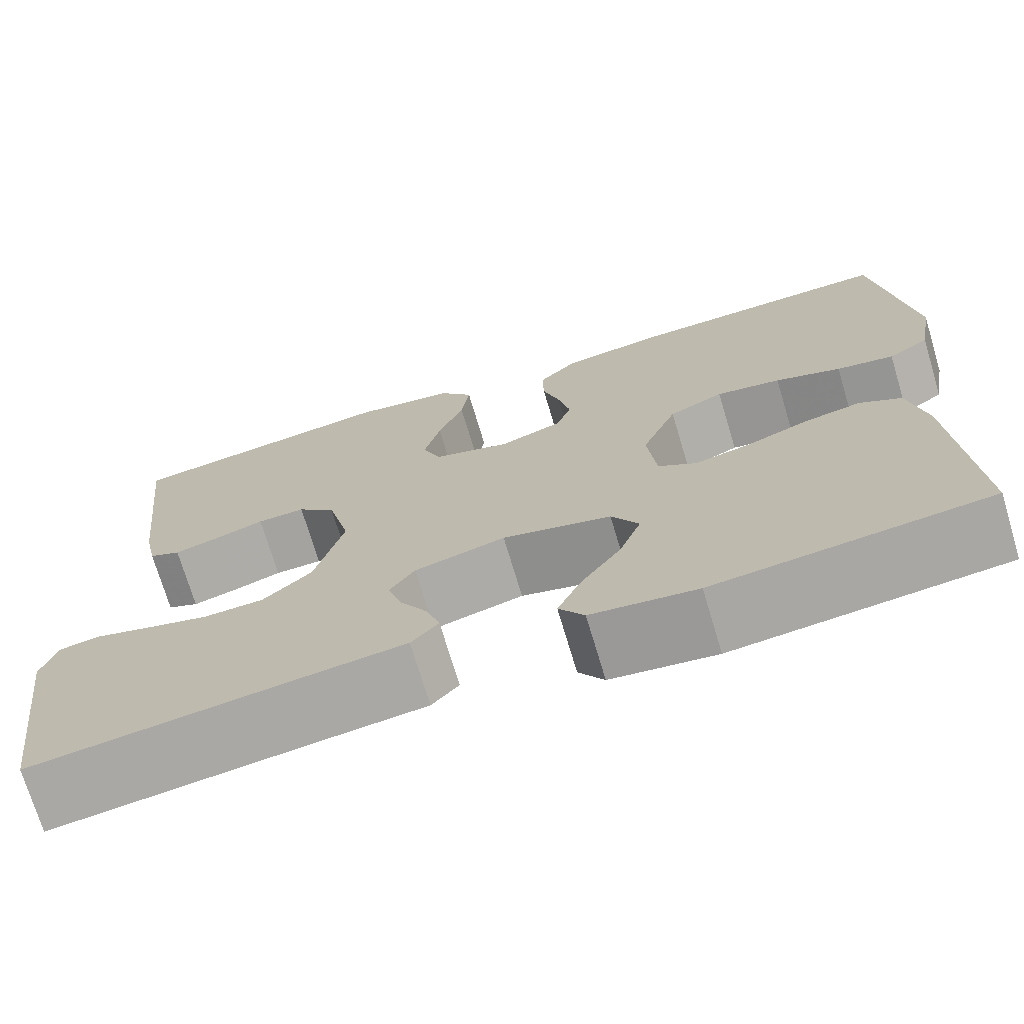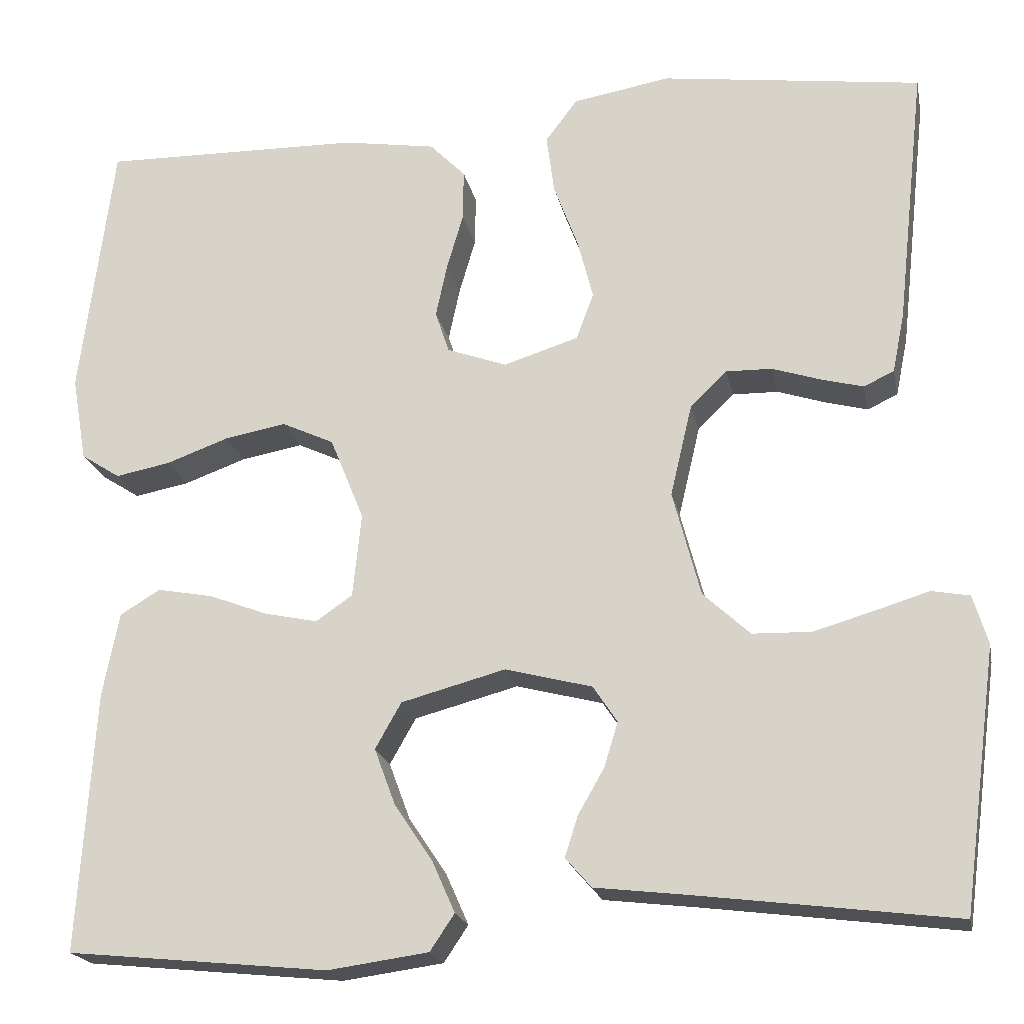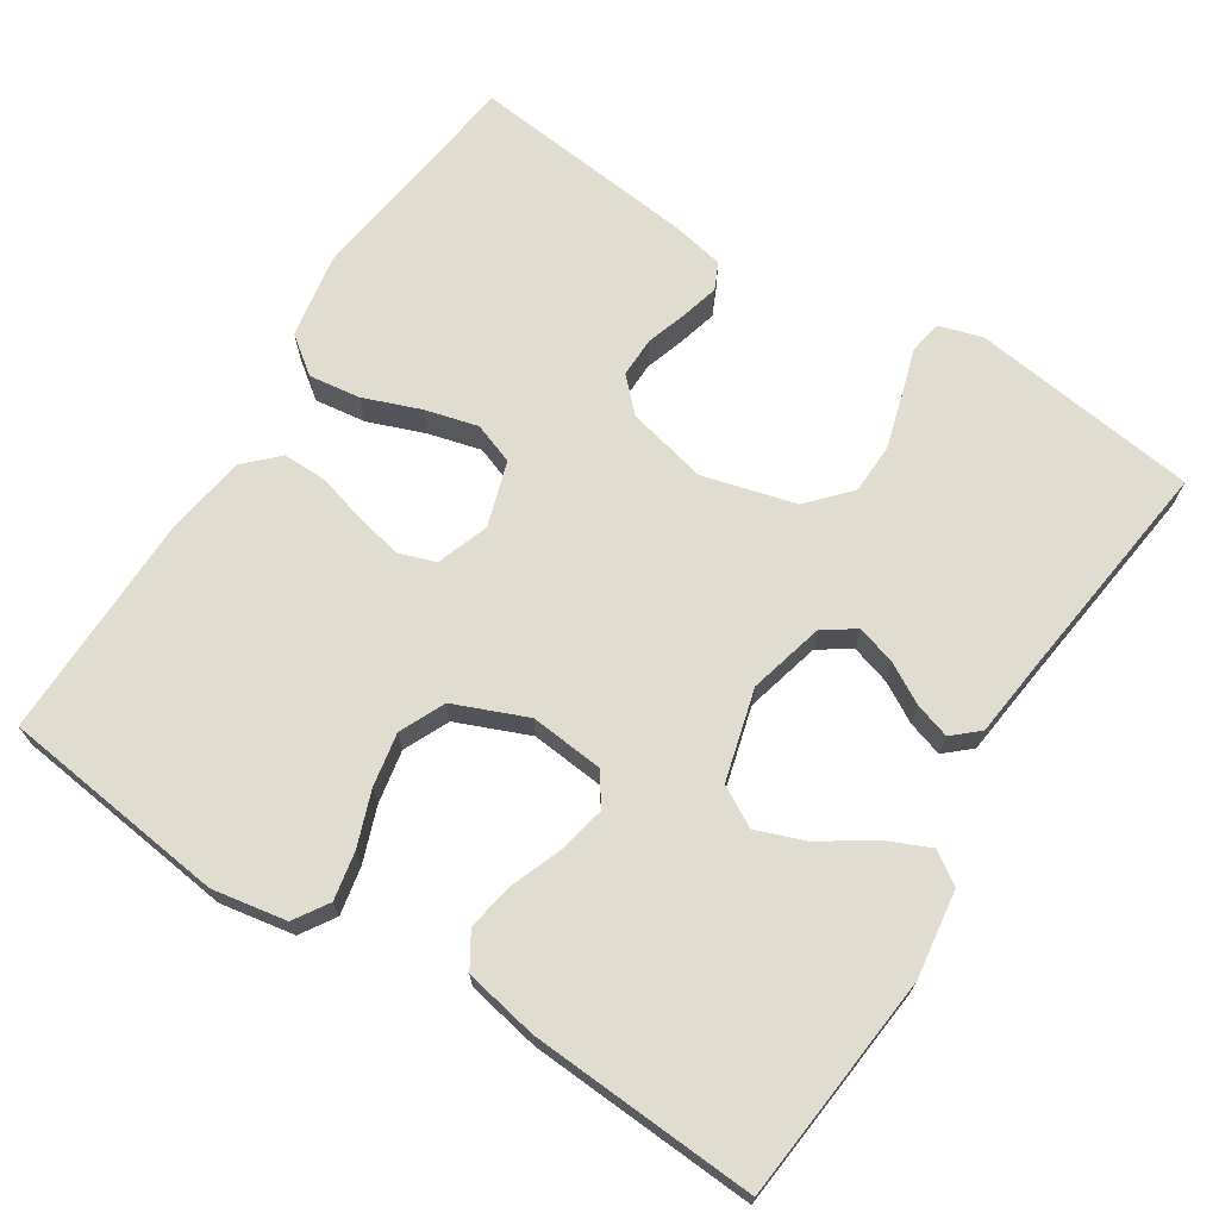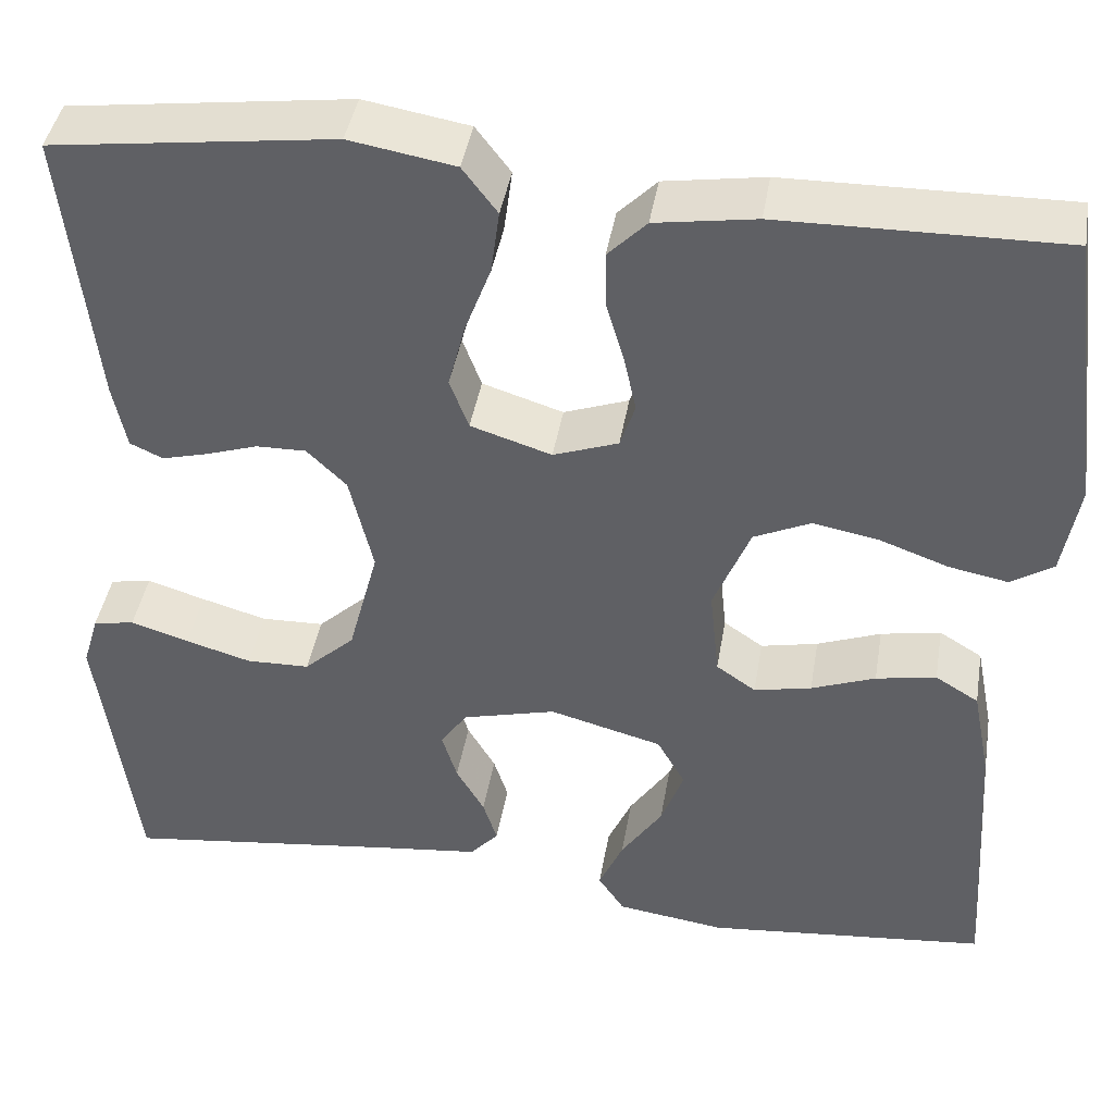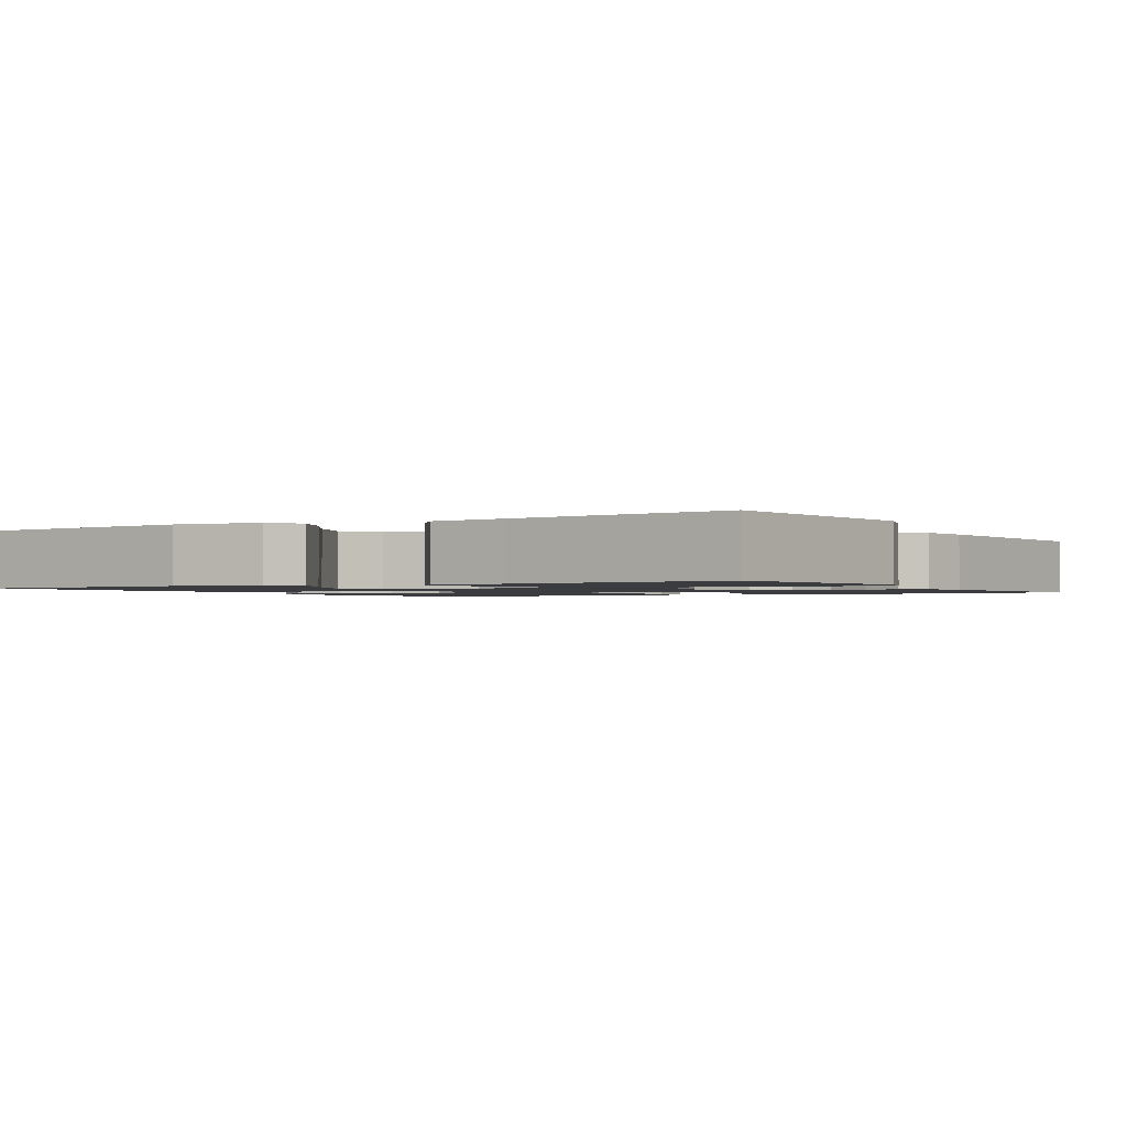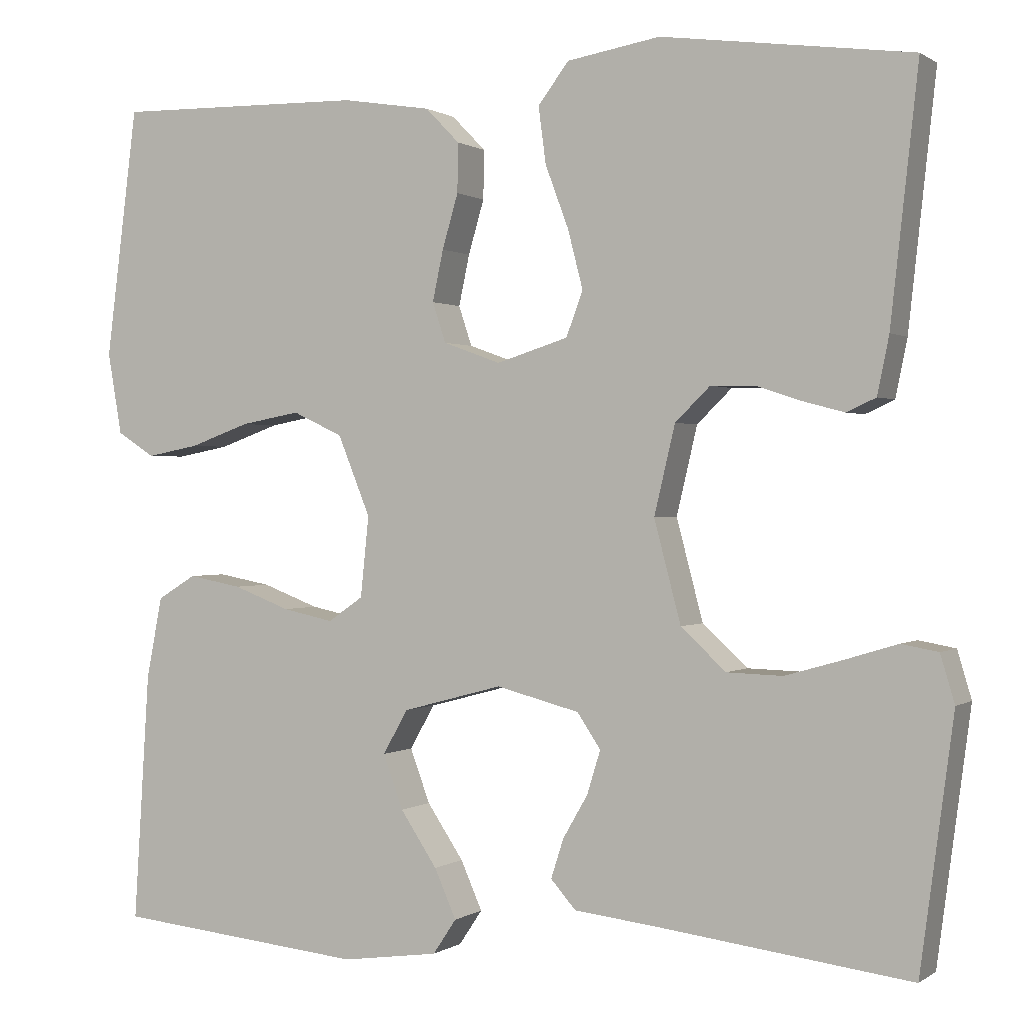
<metadata>
{"format":"obj","ext":"obj","renderer":"f3d","projection":"perspective","resolution":1024,"background":"white","views":[{"elev":-72.6,"azim":16.7,"up":"+Z"},{"elev":-20.1,"azim":-168.6,"up":"+Z"},{"elev":69.5,"azim":122.4,"up":"+Y"},{"elev":42.3,"azim":9.5,"up":"+Z"},{"elev":-1.5,"azim":-149.7,"up":"+Y"},{"elev":0.5,"azim":-155.0,"up":"+Z"}]}
</metadata>
<code>
v 0.5 0.07 0.5
v 0.538 0.07 0.2
v 0.521 0.07 0.102
v 0.476 0.07 0.073
v 0.413 0.07 0.085
v 0.341 0.07 0.111
v 0.27 0.07 0.124
v 0.21 0.07 0.096
v 0.171 0.07 0
v 0.181 0.07 -0.097
v 0.223 0.07 -0.126
v 0.284 0.07 -0.113
v 0.352 0.07 -0.087
v 0.416 0.07 -0.075
v 0.462 0.07 -0.103
v 0.481 0.07 -0.2
v 0.5 0.07 -0.5
v 0.2 0.07 -0.53
v 0.084 0.07 -0.514
v 0.056 0.07 -0.472
v 0.082 0.07 -0.413
v 0.126 0.07 -0.347
v 0.15 0.07 -0.282
v 0.12 0.07 -0.229
v 0 0.07 -0.197
v -0.1 0.07 -0.223
v -0.128 0.07 -0.265
v -0.112 0.07 -0.317
v -0.082 0.07 -0.369
v -0.067 0.07 -0.416
v -0.097 0.07 -0.45
v -0.2 0.07 -0.462
v -0.5 0.07 -0.5
v -0.54 0.07 -0.2
v -0.523 0.07 -0.143
v -0.479 0.07 -0.135
v -0.417 0.07 -0.154
v -0.347 0.07 -0.174
v -0.28 0.07 -0.172
v -0.226 0.07 -0.122
v -0.194 0.07 0
v -0.219 0.07 0.106
v -0.261 0.07 0.147
v -0.314 0.07 0.146
v -0.369 0.07 0.128
v -0.418 0.07 0.115
v -0.453 0.07 0.131
v -0.467 0.07 0.2
v -0.5 0.07 0.5
v -0.2 0.07 0.54
v -0.088 0.07 0.521
v -0.051 0.07 0.472
v -0.06 0.07 0.404
v -0.088 0.07 0.329
v -0.106 0.07 0.259
v -0.086 0.07 0.205
v 0 0.07 0.178
v 0.069 0.07 0.203
v 0.085 0.07 0.251
v 0.072 0.07 0.312
v 0.053 0.07 0.377
v 0.052 0.07 0.436
v 0.093 0.07 0.478
v 0.2 0.07 0.495
v 0.5 0 0.5
v 0.538 0 0.2
v 0.521 0 0.102
v 0.476 0 0.073
v 0.413 0 0.085
v 0.341 0 0.111
v 0.27 0 0.124
v 0.21 0 0.096
v 0.171 0 0
v 0.181 0 -0.097
v 0.223 0 -0.126
v 0.284 0 -0.113
v 0.352 0 -0.087
v 0.416 0 -0.075
v 0.462 0 -0.103
v 0.481 0 -0.2
v 0.5 0 -0.5
v 0.2 0 -0.53
v 0.084 0 -0.514
v 0.056 0 -0.472
v 0.082 0 -0.413
v 0.126 0 -0.347
v 0.15 0 -0.282
v 0.12 0 -0.229
v 0 0 -0.197
v -0.1 0 -0.223
v -0.128 0 -0.265
v -0.112 0 -0.317
v -0.082 0 -0.369
v -0.067 0 -0.416
v -0.097 0 -0.45
v -0.2 0 -0.462
v -0.5 0 -0.5
v -0.54 0 -0.2
v -0.523 0 -0.143
v -0.479 0 -0.135
v -0.417 0 -0.154
v -0.347 0 -0.174
v -0.28 0 -0.172
v -0.226 0 -0.122
v -0.194 0 0
v -0.219 0 0.106
v -0.261 0 0.147
v -0.314 0 0.146
v -0.369 0 0.128
v -0.418 0 0.115
v -0.453 0 0.131
v -0.467 0 0.2
v -0.5 0 0.5
v -0.2 0 0.54
v -0.088 0 0.521
v -0.051 0 0.472
v -0.06 0 0.404
v -0.088 0 0.329
v -0.106 0 0.259
v -0.086 0 0.205
v 0 0 0.178
v 0.069 0 0.203
v 0.085 0 0.251
v 0.072 0 0.312
v 0.053 0 0.377
v 0.052 0 0.436
v 0.093 0 0.478
v 0.2 0 0.495
f 4 5 6
f 3 4 6
f 2 3 6
f 1 2 6
f 64 1 6
f 63 64 6
f 62 63 6
f 61 62 6
f 60 61 6
f 59 60 6 7
f 58 59 7 8
f 57 58 8 9
f 56 57 9 10
f 52 53 54
f 51 52 54
f 50 51 54
f 49 50 54
f 48 49 54
f 47 48 54
f 46 47 54
f 45 46 54
f 44 45 54
f 43 44 54 55
f 42 43 55 56
f 35 36 37
f 34 35 37
f 33 34 37
f 32 33 37
f 32 37 38
f 31 32 38
f 30 31 38
f 29 30 38
f 28 29 38
f 27 28 38 39
f 20 21 22
f 19 20 22
f 18 19 22
f 17 18 22
f 16 17 22
f 15 16 22
f 14 15 22
f 13 14 22
f 12 13 22
f 11 12 22 23
f 10 11 23 24
f 10 24 25
f 56 10 25
f 42 56 25
f 41 42 25
f 40 41 25 26
f 26 27 39 40
f 70 69 68
f 70 68 67
f 70 67 66
f 70 66 65
f 70 65 128
f 70 128 127
f 70 127 126
f 70 126 125
f 70 125 124
f 71 70 124 123
f 72 71 123 122
f 73 72 122 121
f 74 73 121 120
f 118 117 116
f 118 116 115
f 118 115 114
f 118 114 113
f 118 113 112
f 118 112 111
f 118 111 110
f 118 110 109
f 118 109 108
f 119 118 108 107
f 120 119 107 106
f 101 100 99
f 101 99 98
f 101 98 97
f 101 97 96
f 102 101 96
f 102 96 95
f 102 95 94
f 102 94 93
f 102 93 92
f 103 102 92 91
f 86 85 84
f 86 84 83
f 86 83 82
f 86 82 81
f 86 81 80
f 86 80 79
f 86 79 78
f 86 78 77
f 86 77 76
f 87 86 76 75
f 88 87 75 74
f 89 88 74
f 89 74 120
f 89 120 106
f 89 106 105
f 90 89 105 104
f 104 103 91 90
f 1 65 66 2
f 2 66 67 3
f 3 67 68 4
f 4 68 69 5
f 5 69 70 6
f 6 70 71 7
f 7 71 72 8
f 8 72 73 9
f 9 73 74 10
f 10 74 75 11
f 11 75 76 12
f 12 76 77 13
f 13 77 78 14
f 14 78 79 15
f 15 79 80 16
f 16 80 81 17
f 17 81 82 18
f 18 82 83 19
f 19 83 84 20
f 20 84 85 21
f 21 85 86 22
f 22 86 87 23
f 23 87 88 24
f 24 88 89 25
f 25 89 90 26
f 26 90 91 27
f 27 91 92 28
f 28 92 93 29
f 29 93 94 30
f 30 94 95 31
f 31 95 96 32
f 32 96 97 33
f 33 97 98 34
f 34 98 99 35
f 35 99 100 36
f 36 100 101 37
f 37 101 102 38
f 38 102 103 39
f 39 103 104 40
f 40 104 105 41
f 41 105 106 42
f 42 106 107 43
f 43 107 108 44
f 44 108 109 45
f 45 109 110 46
f 46 110 111 47
f 47 111 112 48
f 48 112 113 49
f 49 113 114 50
f 50 114 115 51
f 51 115 116 52
f 52 116 117 53
f 53 117 118 54
f 54 118 119 55
f 55 119 120 56
f 56 120 121 57
f 57 121 122 58
f 58 122 123 59
f 59 123 124 60
f 60 124 125 61
f 61 125 126 62
f 62 126 127 63
f 63 127 128 64
f 64 128 65 1

</code>
